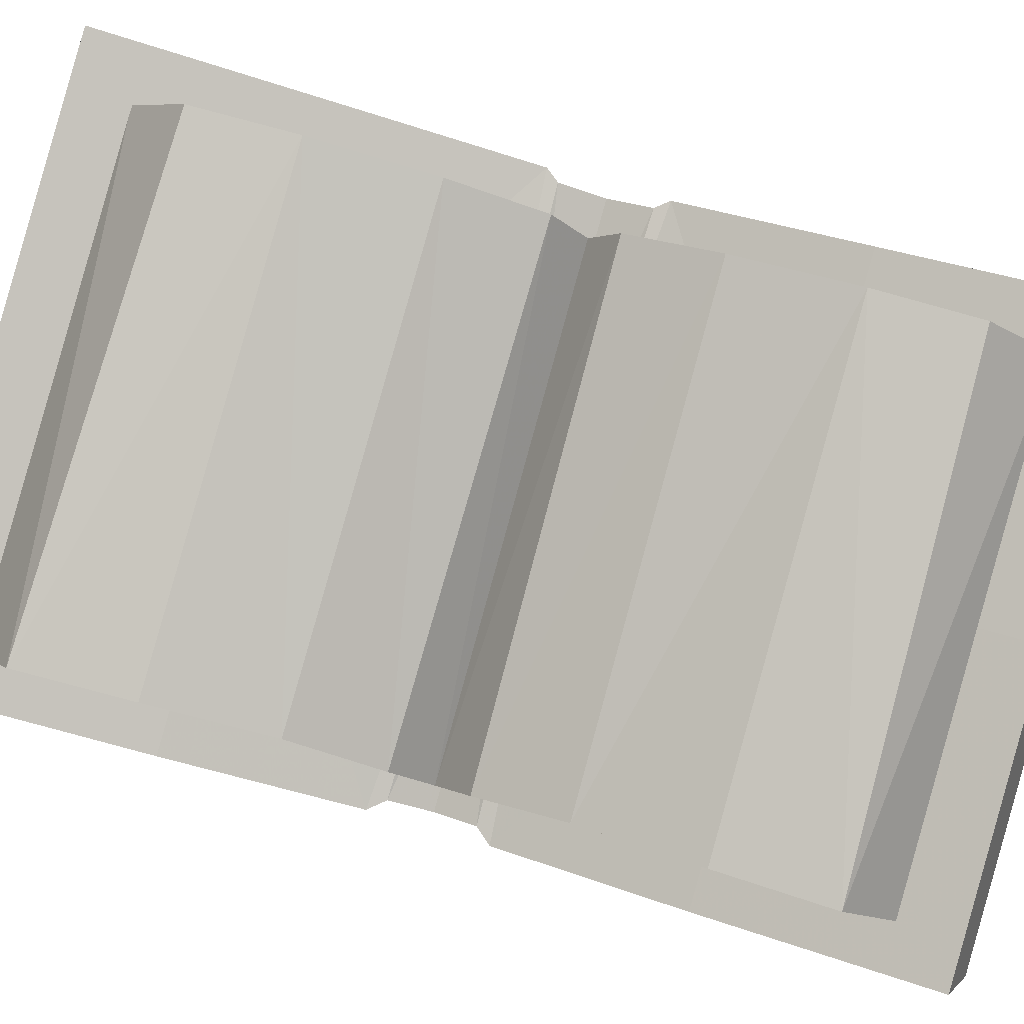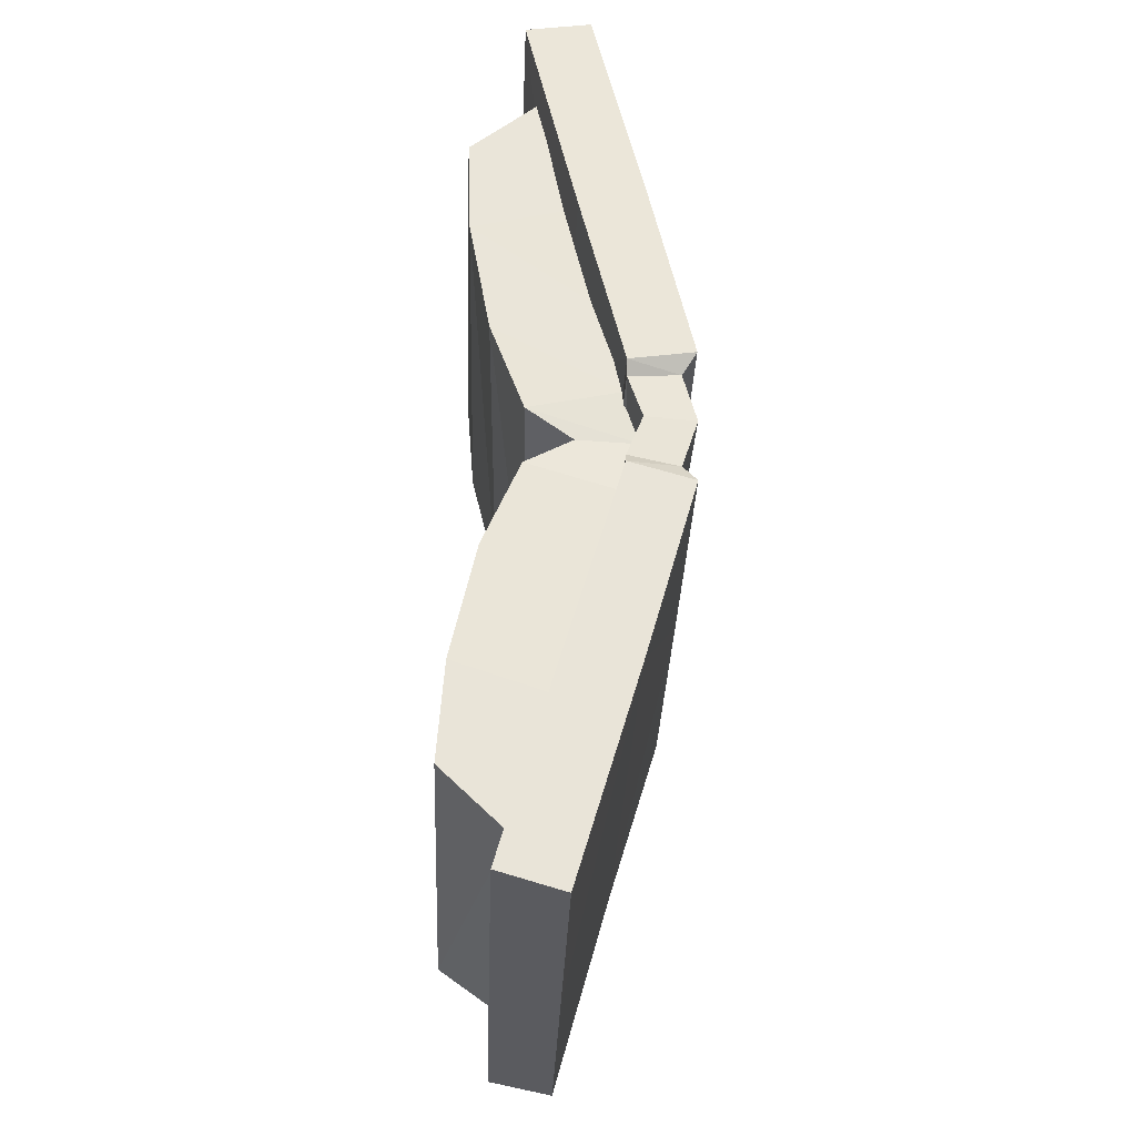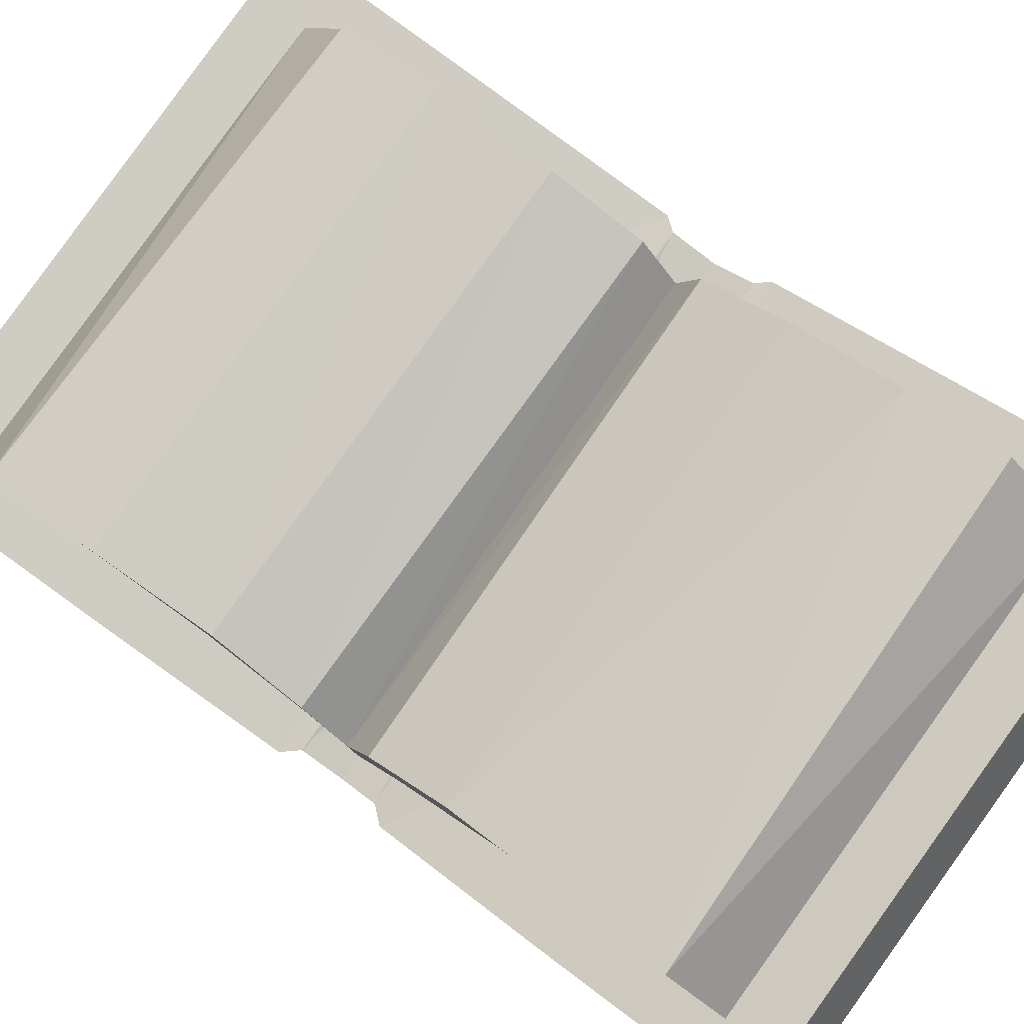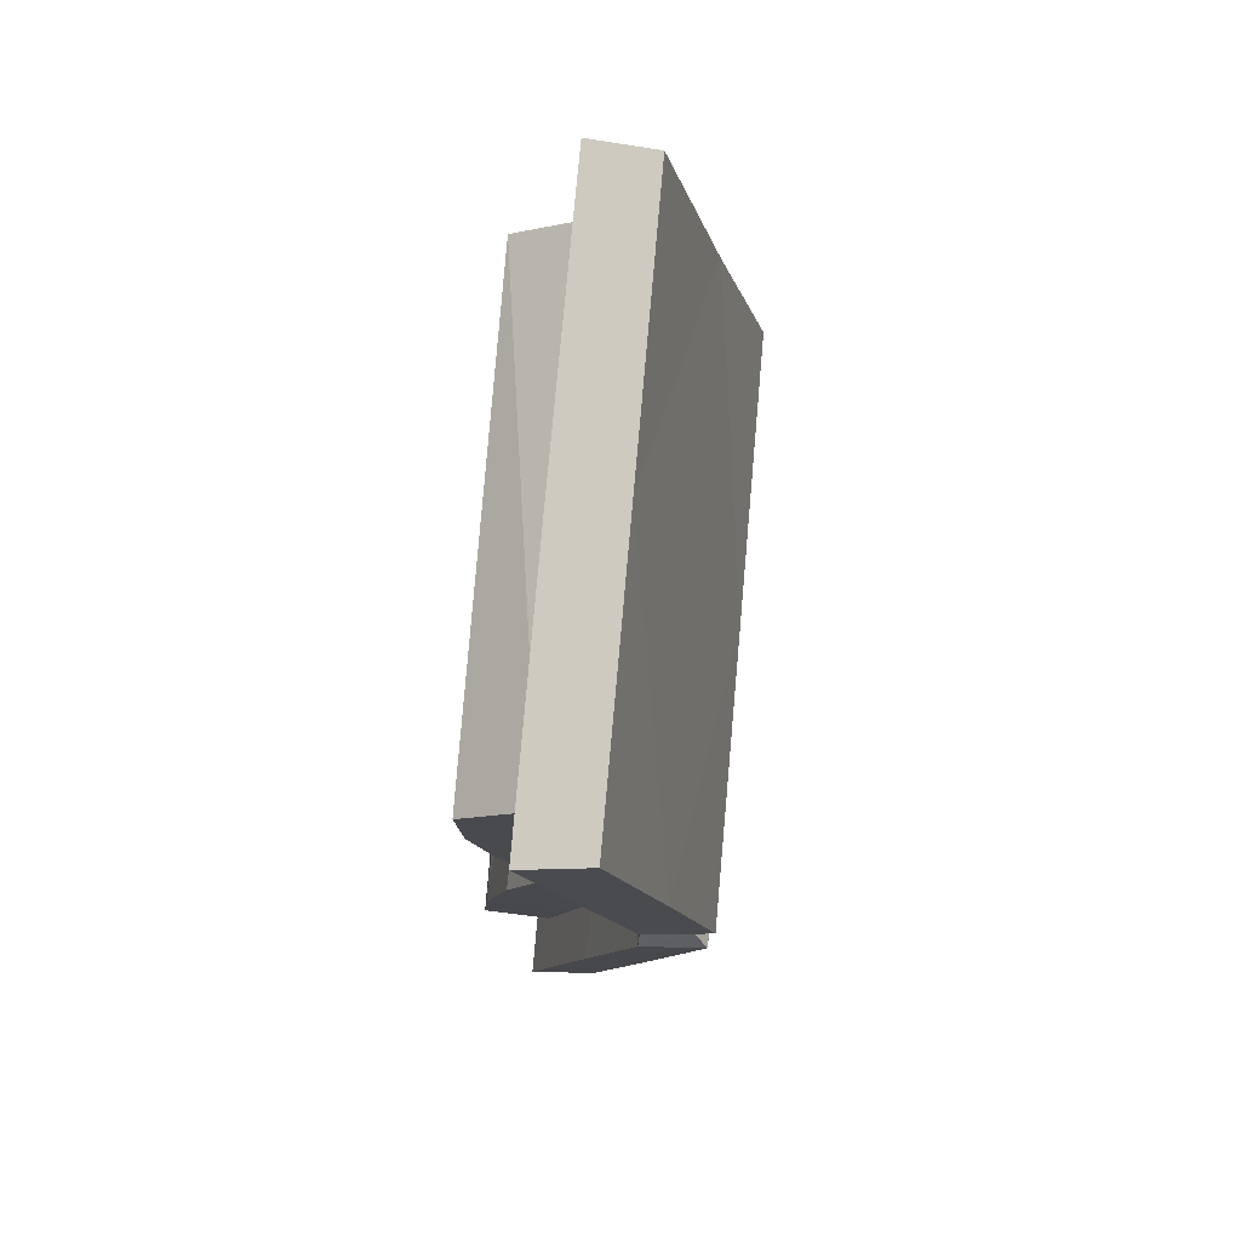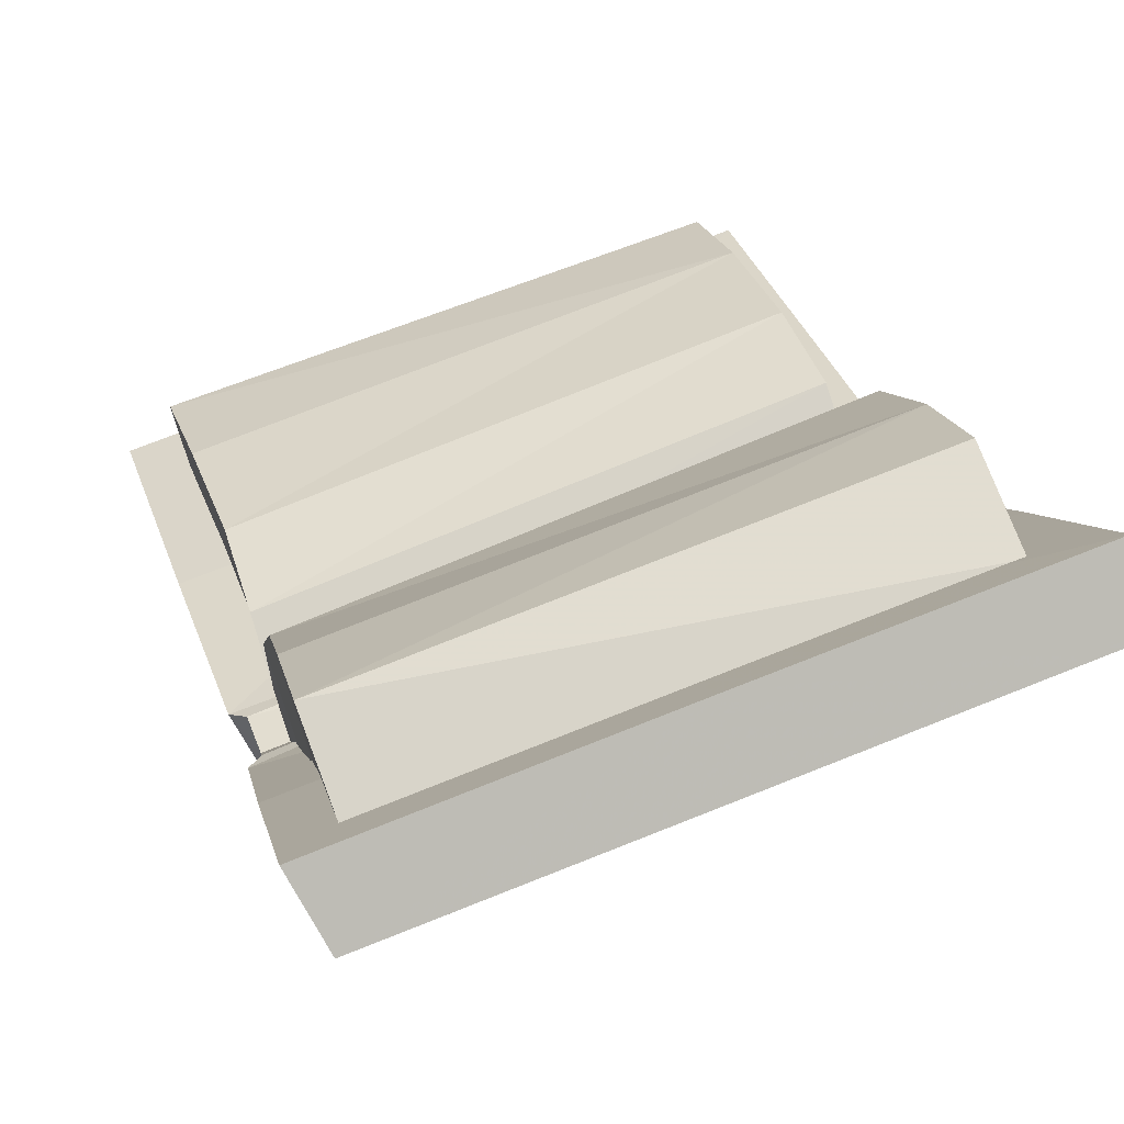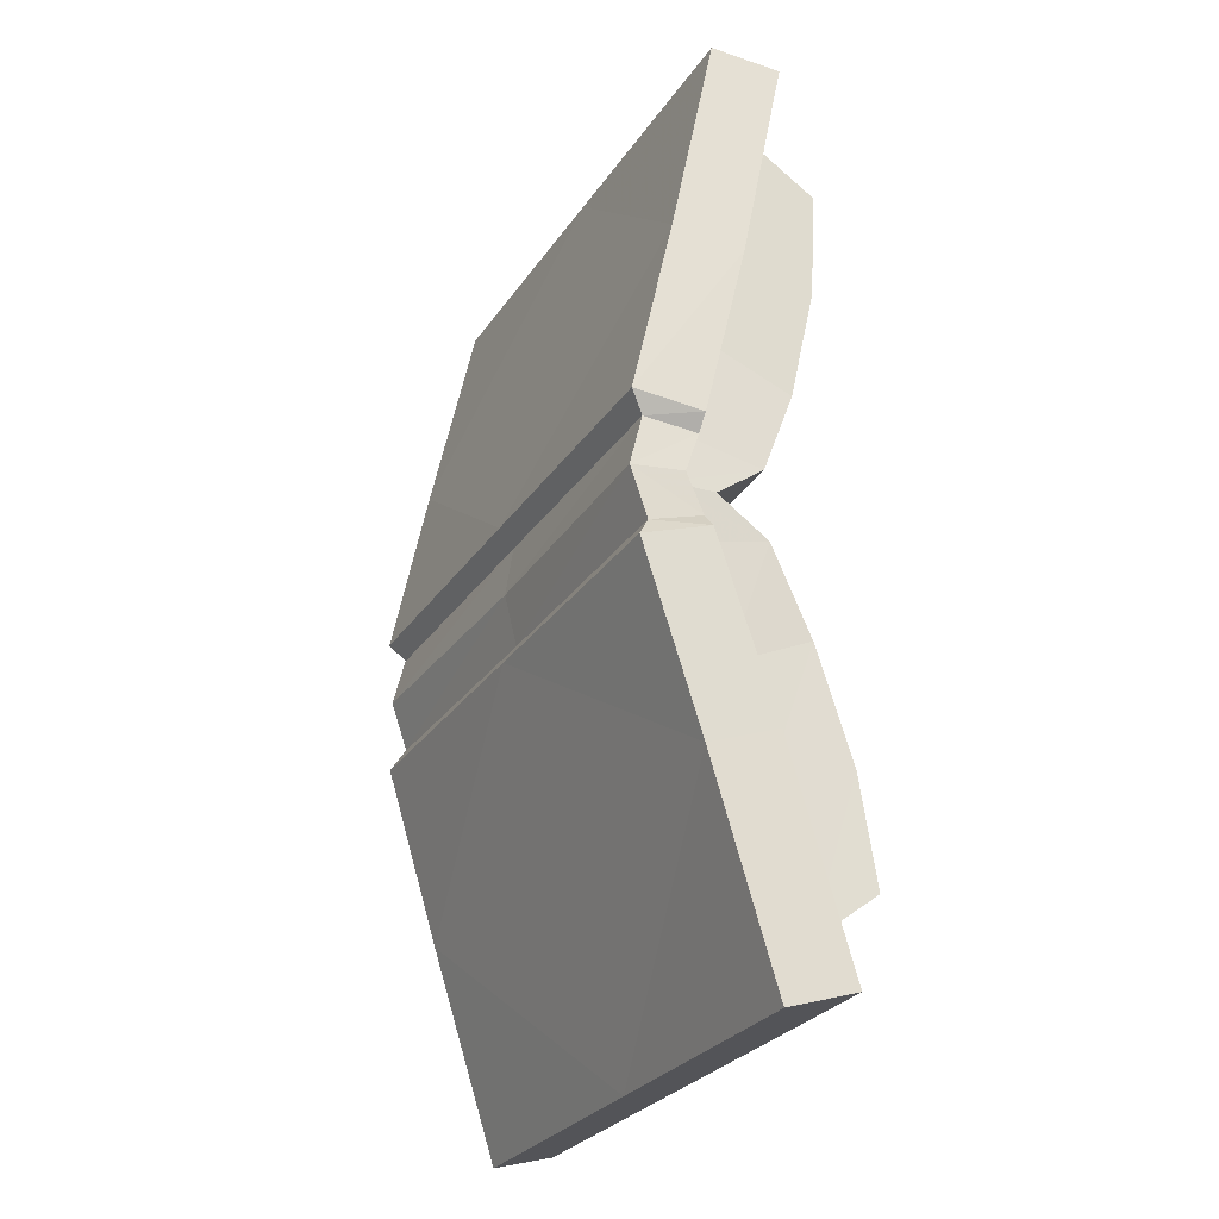
<metadata>
{"format":"obj","ext":"obj","renderer":"f3d","projection":"perspective","resolution":1024,"background":"white","views":[{"elev":71.1,"azim":103.2,"up":"+Y"},{"elev":-32.7,"azim":-109.2,"up":"+Z"},{"elev":62.8,"azim":124.4,"up":"+Y"},{"elev":74.1,"azim":-102.2,"up":"+Z"},{"elev":19.1,"azim":163.2,"up":"+Y"},{"elev":-23.5,"azim":46.4,"up":"+Z"}]}
</metadata>
<code>
g common_leftHandShield_101020
v -16.02 8.354 2.753
v -8.684 6.083 3.208
v -8.831 5.695 3.743
v -16.43 8.062 3.299
v -1.402 3.811 3.606
v -1.296 3.358 4.183
v -8.6 5.708 -0.2362
v -1.063 3.371 0.1865
v -1.236 3.82 0.75
v -8.516 6.092 0.3149
v -15.86 8.363 -0.06997
v -16.2 8.075 -0.6624
v -8.681 5.803 1.756
v -1.443 3.412 2.169
v -16.06 7.954 1.333
v -16.22 10.89 14.62
v -15.79 12.72 14.2
v -15.91 11.19 8.009
v -16.35 9.321 8.488
v -16.22 10.89 14.62
v -8.652 8.535 15.06
v -8.072 10.34 14.64
v -15.79 12.72 14.2
v -16.02 8.354 2.753
v -16.43 8.062 3.299
v -16.02 9.885 2.922
v -15.73 9.79 2.576
v -15.79 12.72 14.2
v -8.143 8.869 8.438
v -15.91 11.19 8.009
v -15.73 9.79 2.576
v -16.02 9.885 2.922
v -8.182 7.614 2.792
v -16.06 7.954 1.333
v -15.78 9.364 1.354
v -15.78 9.364 1.354
v -8.298 7.04 1.782
v -8.072 10.34 14.64
v -0.2798 6.411 8.9
v -0.1887 7.872 15.11
v -1.078 6.184 15.5
v -1.18 4.701 9.349
v -1.078 6.184 15.5
v -0.1887 7.872 15.11
v -1.402 3.811 3.606
v -0.7714 5.135 3.355
v -0.4393 5.049 3.811
v -1.296 3.358 4.183
v -0.1887 7.872 15.11
v -0.2798 6.411 8.9
v -0.4393 5.049 3.811
v -1.443 3.412 2.169
v -0.8339 4.72 2.209
v -0.7714 5.135 3.355
v -0.8339 4.72 2.209
v -16.43 8.062 3.299
v -8.831 5.695 3.743
v -16.35 9.321 8.488
v -8.652 8.535 15.06
v -16.22 10.89 14.62
v -1.296 3.358 4.183
v -1.18 4.701 9.349
v -1.078 6.184 15.5
v -14.68 10.97 -11.86
v -15.13 11.23 -5.259
v -14.3 12.8 -11.38
v -15.51 9.367 -5.798
v -14.68 10.97 -11.86
v -6.582 10.42 -10.94
v -7.109 8.621 -11.44
v -14.3 12.8 -11.38
v -15.86 8.363 -0.06997
v -15.83 9.896 -0.2276
v -16.2 8.075 -0.6624
v -15.59 9.798 0.1481
v -14.3 12.8 -11.38
v -15.13 11.23 -5.259
v -7.372 8.912 -4.799
v -15.59 9.798 0.1481
v -8.066 7.62 0.7961
v -15.83 9.896 -0.2276
v -6.582 10.42 -10.94
v 0.4925 6.455 -4.361
v 0.4657 6.27 -11.01
v 1.303 7.956 -10.51
v -0.3491 4.747 -4.923
v 0.4657 6.27 -11.01
v 1.303 7.956 -10.51
v -1.236 3.82 0.75
v -0.2561 5.06 0.6655
v -0.639 5.142 1.081
v -1.063 3.371 0.1865
v 0.4925 6.455 -4.361
v 1.303 7.956 -10.51
v -0.2561 5.06 0.6655
v -0.639 5.142 1.081
v -16.2 8.075 -0.6624
v -15.51 9.367 -5.798
v -8.6 5.708 -0.2362
v -14.68 10.97 -11.86
v -7.109 8.621 -11.44
v -1.063 3.371 0.1865
v -0.3491 4.747 -4.923
v 0.4657 6.27 -11.01
v -0.7974 9.787 12.22
v -0.7578 9.522 9.077
v -13.75 13.61 8.245
v -13.84 13.74 11.09
v -13.85 11.98 2.347
v -0.9072 7.61 3.261
v -1.17 6.139 2.225
v -14.05 10.65 1.468
v -0.8618 8.704 5.754
v -13.74 12.97 4.903
v -0.7974 9.787 12.22
v -13.84 13.74 11.09
v -14.4 11.87 12.78
v -1.438 7.85 13.55
v -13.84 13.74 11.09
v -13.75 13.61 8.245
v -14.45 11.09 8.97
v -14.4 11.87 12.78
v -0.7578 9.522 9.077
v -0.7974 9.787 12.22
v -1.438 7.85 13.55
v -1.477 7.142 9.551
v -14.56 9.379 3.007
v -14.47 10.32 5.914
v -13.74 12.97 4.903
v -13.85 11.98 2.347
v -0.9072 7.61 3.261
v -1.635 5.096 3.769
v -1.53 4.784 2.2
v -1.17 6.139 2.225
v -0.8618 8.704 5.754
v -1.578 6.298 6.73
v -14.48 8.93 1.438
v -14.05 10.65 1.468
v -14.45 11.09 8.97
v -1.477 7.142 9.551
v -1.438 7.85 13.55
v -14.4 11.87 12.78
v -1.578 6.298 6.73
v -14.47 10.32 5.914
v -14.56 9.379 3.007
v -1.635 5.096 3.769
v -14.48 8.93 1.438
v -1.53 4.784 2.2
v 0.379 9.845 -7.631
v -12.95 13.65 -5.195
v 0.04762 9.562 -4.511
v -12.7 13.79 -8.027
v -13.75 11.99 0.6399
v -0.7872 7.616 1.236
v -0.4479 8.725 -1.228
v -13.34 12.99 -1.879
v 0.379 9.845 -7.631
v -13.07 11.94 -9.786
v -12.7 13.79 -8.027
v -0.0982 7.916 -9.047
v -12.7 13.79 -8.027
v -13.56 11.14 -6.012
v -12.95 13.65 -5.195
v -13.07 11.94 -9.786
v 0.04762 9.562 -4.511
v -0.0982 7.916 -9.047
v 0.379 9.845 -7.631
v -0.6094 7.185 -5.081
v -14.37 9.388 -0.1149
v -13.34 12.99 -1.879
v -13.94 10.34 -2.985
v -13.75 11.99 0.6399
v -0.7872 7.616 1.236
v -1.449 5.105 0.6303
v -0.4479 8.725 -1.228
v -1.043 6.325 -2.296
v -13.56 11.14 -6.012
v -0.0982 7.916 -9.047
v -0.6094 7.185 -5.081
v -13.07 11.94 -9.786
v -1.043 6.325 -2.296
v -14.37 9.388 -0.1149
v -13.94 10.34 -2.985
v -1.449 5.105 0.6303
f 1 2 3
f 3 4 1
f 3 2 5
f 5 6 3
f 7 8 9
f 9 10 7
f 7 10 11
f 11 12 7
f 13 14 5
f 5 2 13
f 14 13 10
f 10 9 14
f 15 13 2
f 2 1 15
f 13 15 11
f 11 10 13
f 16 17 18
f 18 19 16
f 20 21 22
f 22 23 20
f 24 25 26
f 26 27 24
f 18 26 25
f 25 19 18
f 28 29 30
f 31 32 33
f 34 24 27
f 27 35 34
f 36 31 37
f 38 29 28
f 39 40 41
f 41 42 39
f 43 44 22
f 22 21 43
f 45 46 47
f 47 48 45
f 39 42 48
f 48 47 39
f 29 49 50
f 51 33 29
f 52 53 46
f 46 45 52
f 54 55 37
f 29 38 49
f 29 50 51
f 56 57 58
f 58 59 60
f 61 62 57
f 62 58 57
f 62 59 58
f 59 62 63
f 32 30 29
f 54 37 33
f 33 37 31
f 32 29 33
f 51 54 33
f 64 65 66
f 65 64 67
f 68 69 70
f 69 68 71
f 72 73 74
f 73 72 75
f 65 74 73
f 74 65 67
f 76 77 78
f 79 80 81
f 34 75 72
f 75 34 35
f 36 37 79
f 82 76 78
f 83 84 85
f 84 83 86
f 87 69 88
f 69 87 70
f 89 90 91
f 90 89 92
f 83 92 86
f 92 83 90
f 78 93 94
f 95 78 80
f 52 91 53
f 91 52 89
f 96 37 55
f 78 94 82
f 78 95 93
f 97 98 99
f 98 100 101
f 102 99 103
f 103 99 98
f 103 98 101
f 101 104 103
f 81 78 77
f 96 80 37
f 80 79 37
f 81 80 78
f 95 80 96
f 105 106 107
f 107 108 105
f 109 110 111
f 111 112 109
f 107 106 113
f 113 114 107
f 115 116 117
f 117 118 115
f 119 120 121
f 121 122 119
f 123 124 125
f 125 126 123
f 127 128 129
f 129 130 127
f 131 132 133
f 133 134 131
f 120 129 128
f 128 121 120
f 135 123 126
f 126 136 135
f 114 113 110
f 110 109 114
f 131 135 136
f 136 132 131
f 137 127 130
f 130 138 137
f 139 140 141
f 141 142 139
f 143 144 145
f 145 146 143
f 139 144 140
f 144 143 140
f 146 145 147
f 147 148 146
f 149 150 151
f 150 149 152
f 153 111 154
f 111 153 112
f 150 155 151
f 155 150 156
f 157 158 159
f 158 157 160
f 161 162 163
f 162 161 164
f 165 166 167
f 166 165 168
f 169 170 171
f 170 169 172
f 173 133 174
f 133 173 134
f 163 171 170
f 171 163 162
f 175 168 165
f 168 175 176
f 156 154 155
f 154 156 153
f 173 176 175
f 176 173 174
f 137 172 169
f 172 137 138
f 177 178 179
f 178 177 180
f 181 182 183
f 182 181 184
f 177 179 183
f 183 179 181
f 184 147 182
f 147 184 148

</code>
